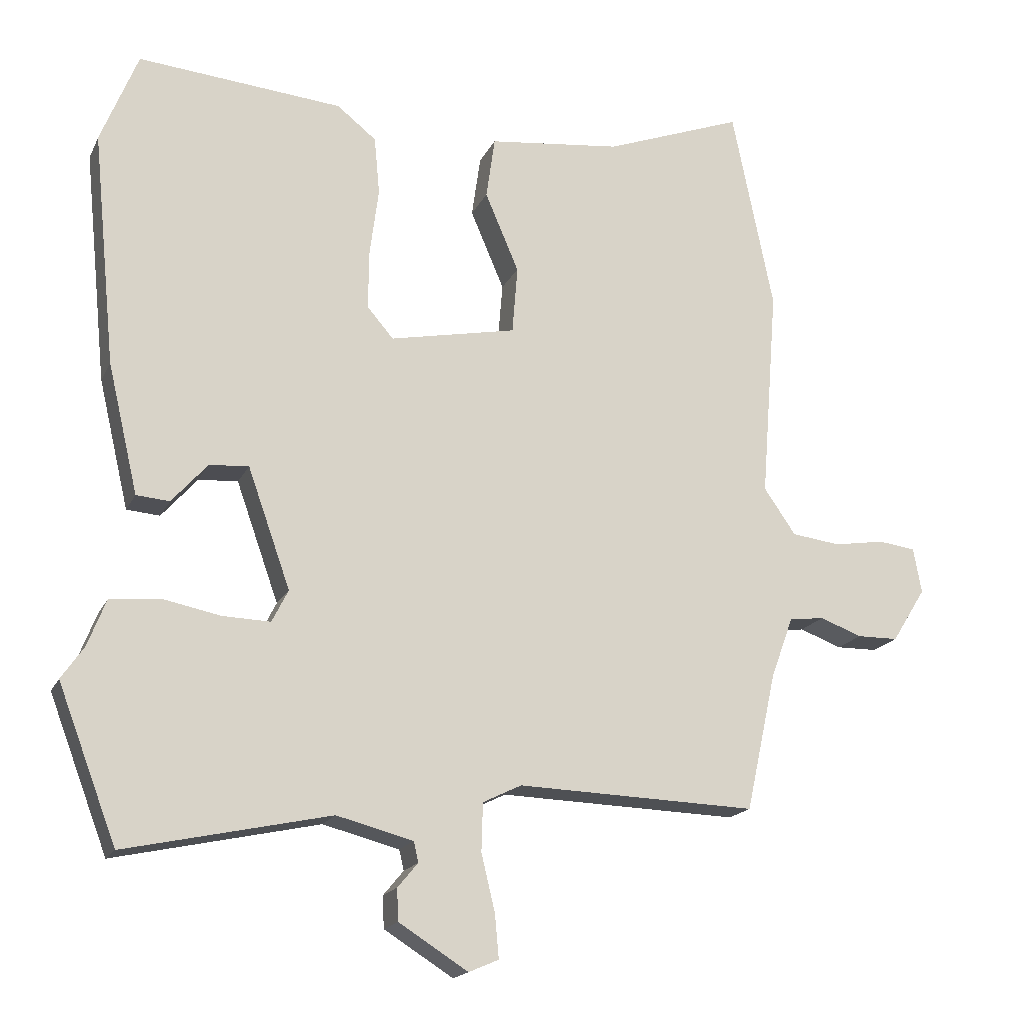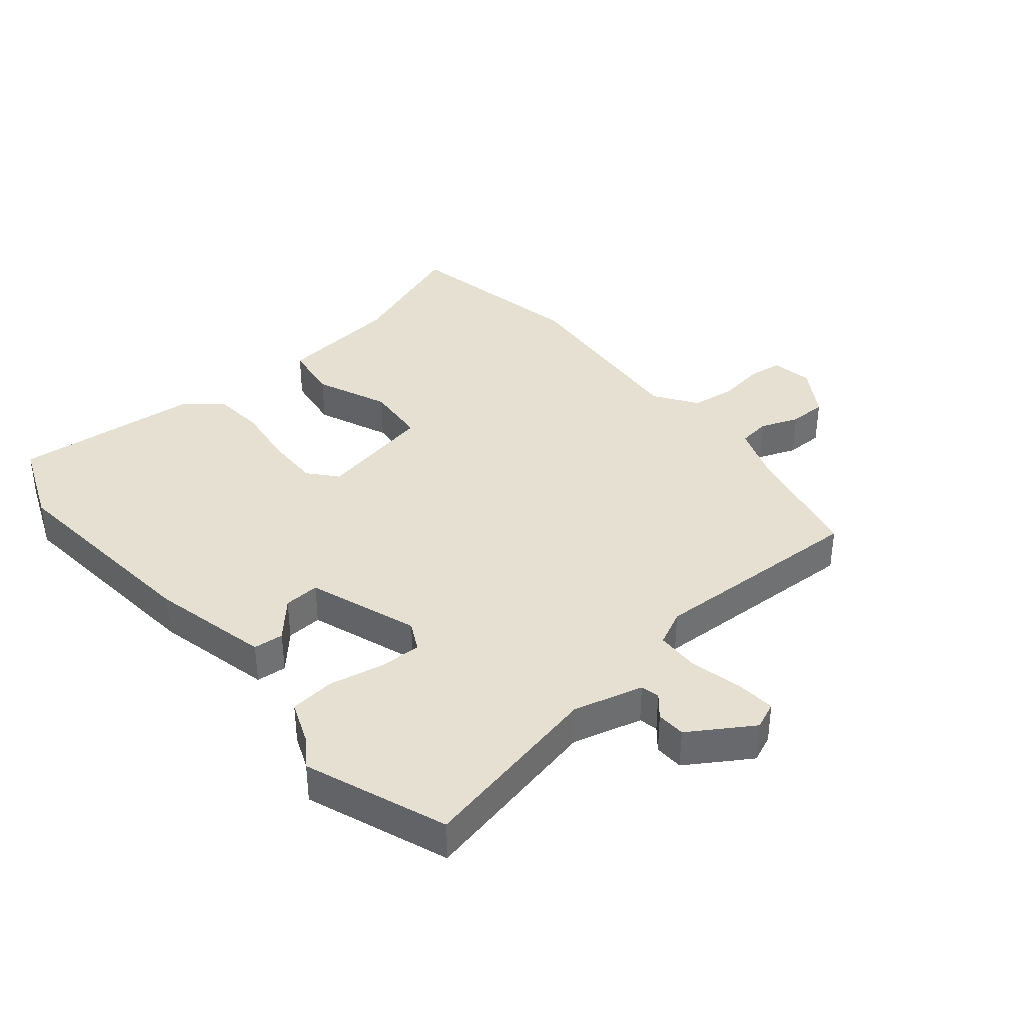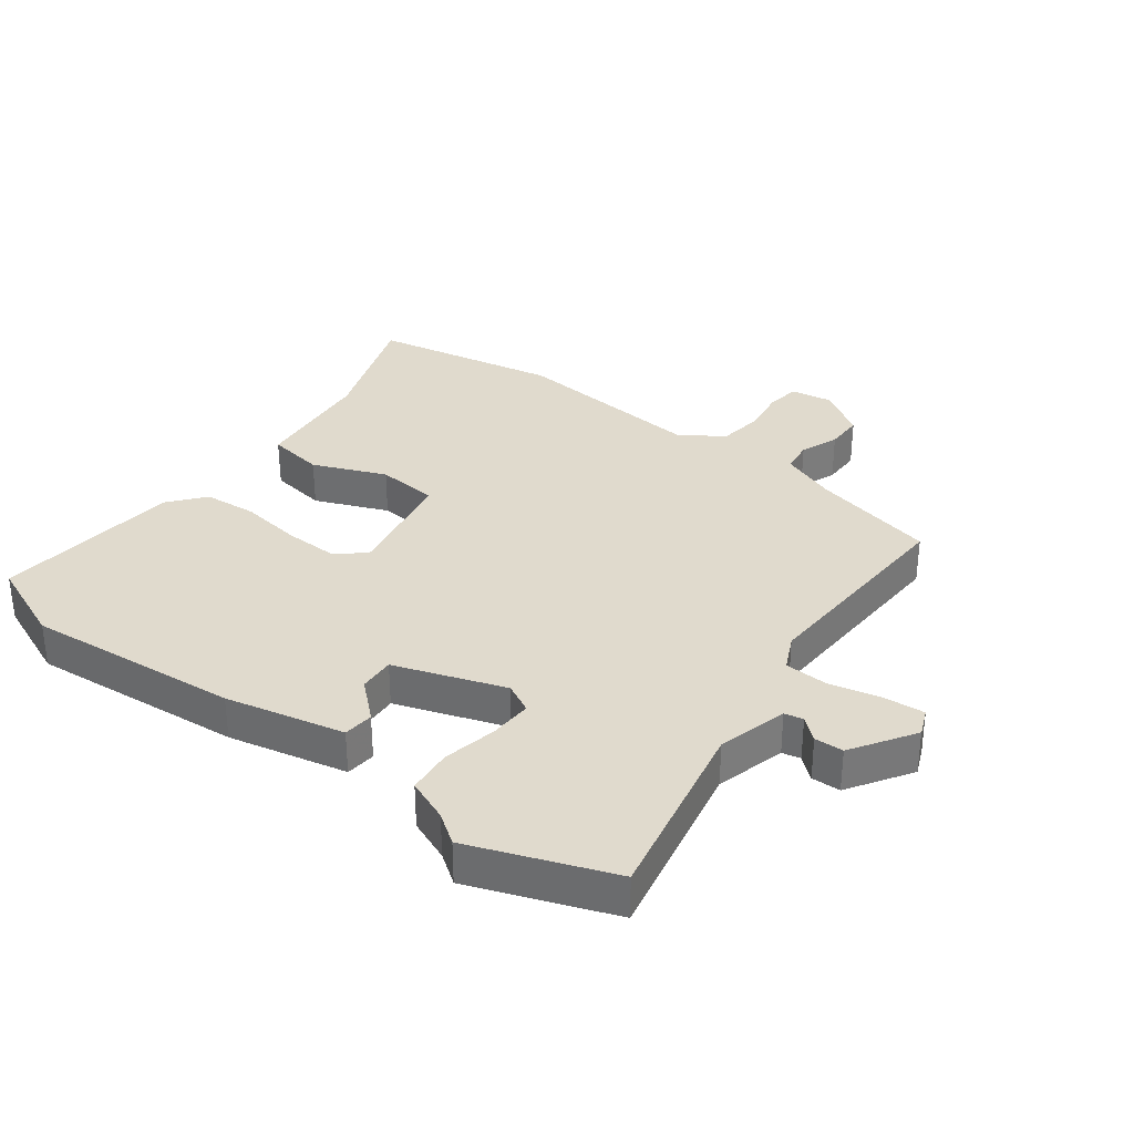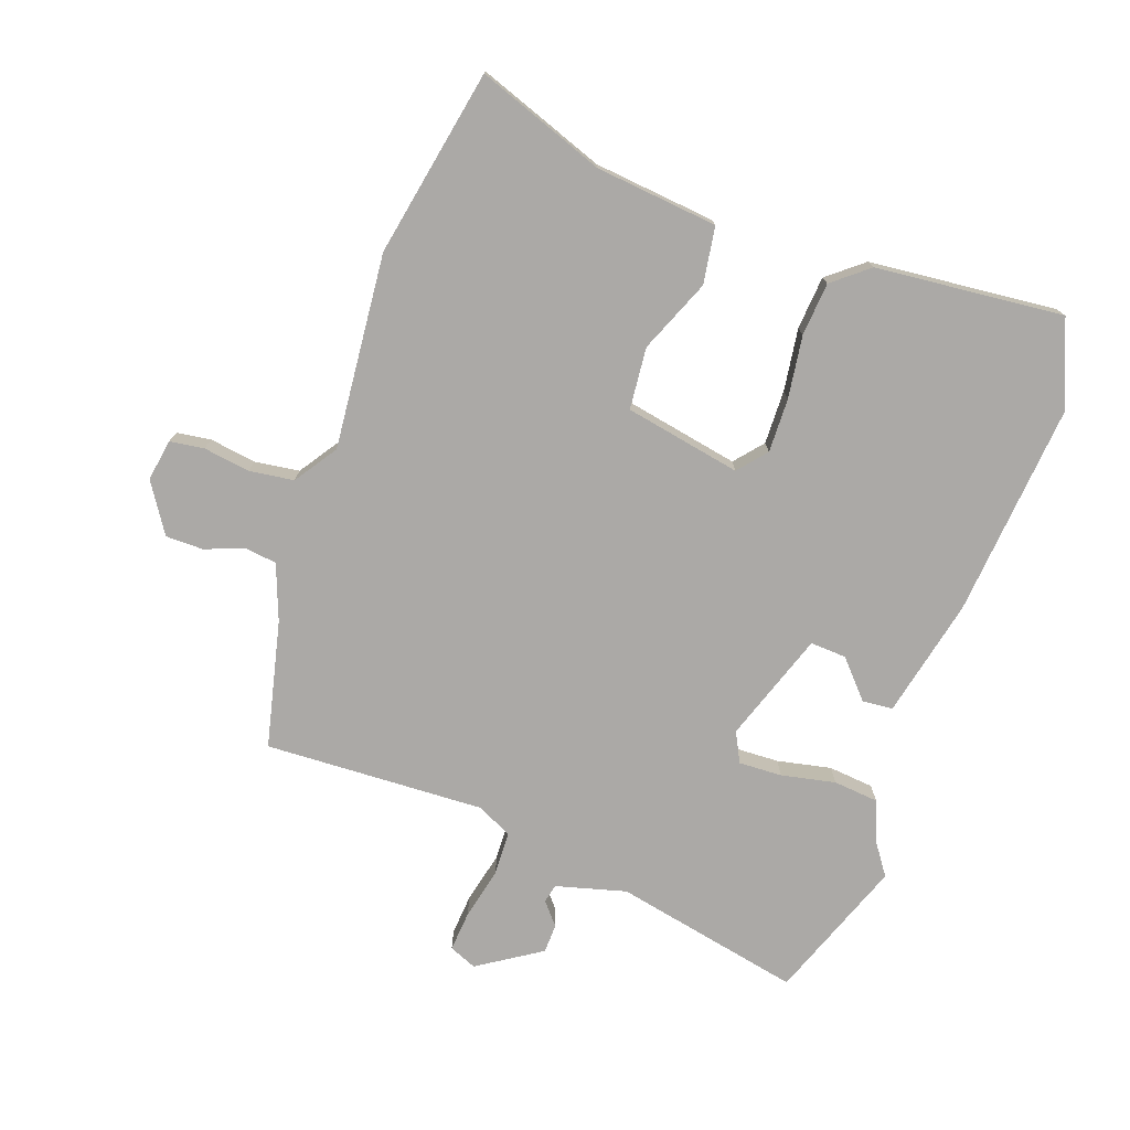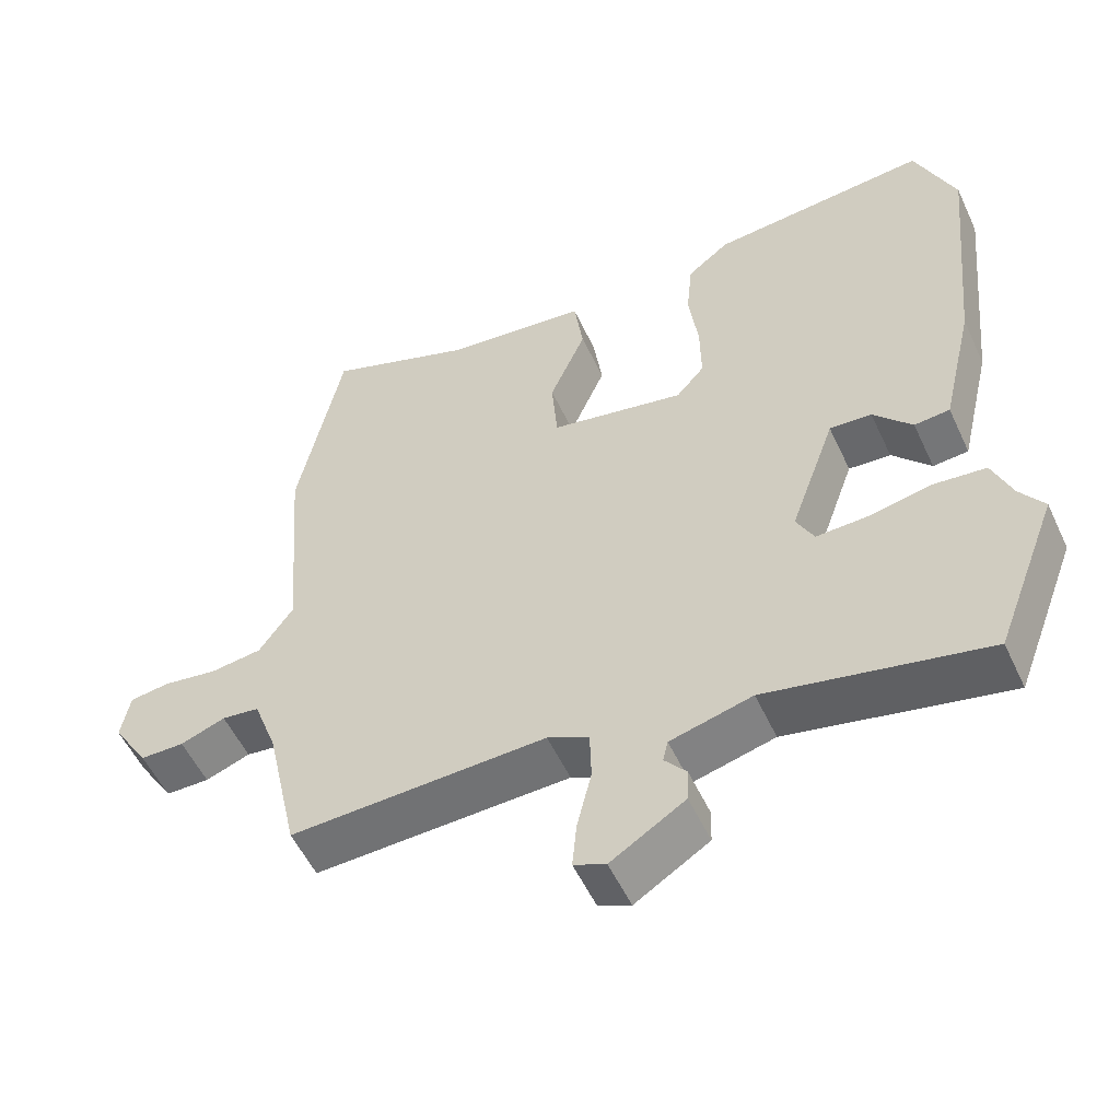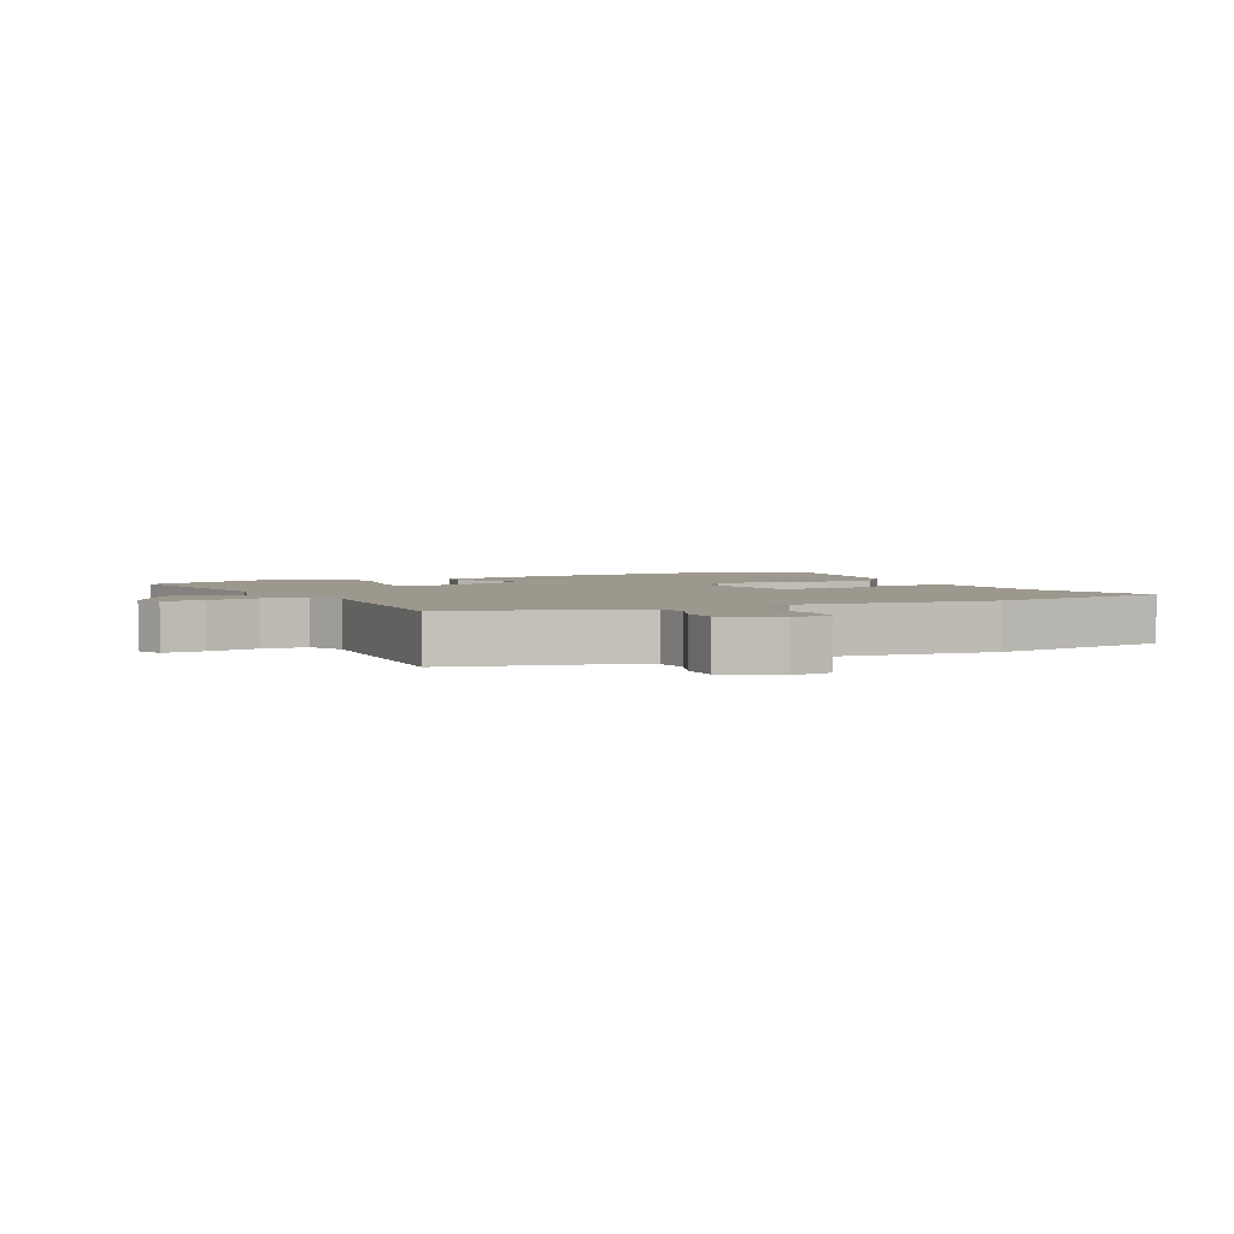
<metadata>
{"format":"obj","ext":"obj","renderer":"f3d","projection":"perspective","resolution":1024,"background":"white","views":[{"elev":-17.9,"azim":160.8,"up":"+Z"},{"elev":37.7,"azim":140.5,"up":"+Y"},{"elev":33.1,"azim":127.6,"up":"+Y"},{"elev":-75.6,"azim":-18.9,"up":"+Y"},{"elev":-54.5,"azim":24.8,"up":"+Z"},{"elev":3.2,"azim":-114.3,"up":"+Y"}]}
</metadata>
<code>
v 0.477 0.07 0.557
v 0.532 0.07 0.42
v 0.497 0.07 0.074
v 0.452 0.07 -0.117
v 0.403 0.07 -0.121
v 0.35 0.07 -0.061
v 0.292 0.07 -0.057
v 0.229 0.07 -0.234
v 0.253 0.07 -0.282
v 0.323 0.07 -0.28
v 0.41 0.07 -0.263
v 0.483 0.07 -0.271
v 0.51 0.07 -0.34
v 0.543 0.07 -0.388
v 0.456 0.07 -0.615
v 0.154 0.07 -0.549
v 0.041 0.07 -0.578
v 0.034 0.07 -0.608
v 0.064 0.07 -0.644
v 0.062 0.07 -0.691
v -0.04 0.07 -0.755
v -0.084 0.07 -0.736
v -0.078 0.07 -0.671
v -0.058 0.07 -0.588
v -0.06 0.07 -0.517
v -0.117 0.07 -0.489
v -0.471 0.07 -0.5
v -0.516 0.07 -0.296
v -0.549 0.07 -0.206
v -0.601 0.07 -0.199
v -0.663 0.07 -0.222
v -0.724 0.07 -0.221
v -0.774 0.07 -0.141
v -0.762 0.07 -0.074
v -0.707 0.07 -0.067
v -0.632 0.07 -0.079
v -0.56 0.07 -0.07
v -0.513 0.07 -0.002
v -0.538 0.07 0.312
v -0.477 0.07 0.613
v -0.272 0.07 0.536
v -0.075 0.07 0.513
v -0.062 0.07 0.421
v -0.112 0.07 0.304
v -0.104 0.07 0.204
v 0.083 0.07 0.166
v 0.122 0.07 0.211
v 0.121 0.07 0.298
v 0.108 0.07 0.399
v 0.116 0.07 0.485
v 0.174 0.07 0.531
v 0.477 0 0.557
v 0.532 0 0.42
v 0.497 0 0.074
v 0.452 0 -0.117
v 0.403 0 -0.121
v 0.35 0 -0.061
v 0.292 0 -0.057
v 0.229 0 -0.234
v 0.253 0 -0.282
v 0.323 0 -0.28
v 0.41 0 -0.263
v 0.483 0 -0.271
v 0.51 0 -0.34
v 0.543 0 -0.388
v 0.456 0 -0.615
v 0.154 0 -0.549
v 0.041 0 -0.578
v 0.034 0 -0.608
v 0.064 0 -0.644
v 0.062 0 -0.691
v -0.04 0 -0.755
v -0.084 0 -0.736
v -0.078 0 -0.671
v -0.058 0 -0.588
v -0.06 0 -0.517
v -0.117 0 -0.489
v -0.471 0 -0.5
v -0.516 0 -0.296
v -0.549 0 -0.206
v -0.601 0 -0.199
v -0.663 0 -0.222
v -0.724 0 -0.221
v -0.774 0 -0.141
v -0.762 0 -0.074
v -0.707 0 -0.067
v -0.632 0 -0.079
v -0.56 0 -0.07
v -0.513 0 -0.002
v -0.538 0 0.312
v -0.477 0 0.613
v -0.272 0 0.536
v -0.075 0 0.513
v -0.062 0 0.421
v -0.112 0 0.304
v -0.104 0 0.204
v 0.083 0 0.166
v 0.122 0 0.211
v 0.121 0 0.298
v 0.108 0 0.399
v 0.116 0 0.485
v 0.174 0 0.531
f 4 5 6
f 3 4 6
f 2 3 6
f 1 2 6
f 51 1 6
f 50 51 6
f 49 50 6
f 48 49 6
f 47 48 6 7
f 46 47 7 8
f 45 46 8
f 41 42 43 44
f 41 44 45
f 40 41 45
f 39 40 45
f 38 39 45
f 45 8 9
f 38 45 9
f 37 38 9
f 34 35 36
f 33 34 36
f 32 33 36
f 31 32 36
f 30 31 36
f 36 37 9
f 30 36 9
f 29 30 9
f 26 27 28
f 26 28 29 9
f 22 23 24
f 21 22 24
f 20 21 24
f 19 20 24
f 18 19 24
f 17 18 24 25
f 16 17 25
f 13 14 15 16
f 16 25 26
f 13 16 26
f 12 13 26
f 11 12 26
f 10 11 26
f 9 10 26
f 57 56 55
f 57 55 54
f 57 54 53
f 57 53 52
f 57 52 102
f 57 102 101
f 57 101 100
f 57 100 99
f 58 57 99 98
f 59 58 98 97
f 59 97 96
f 95 94 93 92
f 96 95 92
f 96 92 91
f 96 91 90
f 96 90 89
f 60 59 96
f 60 96 89
f 60 89 88
f 87 86 85
f 87 85 84
f 87 84 83
f 87 83 82
f 87 82 81
f 60 88 87
f 60 87 81
f 60 81 80
f 79 78 77
f 60 80 79 77
f 75 74 73
f 75 73 72
f 75 72 71
f 75 71 70
f 75 70 69
f 76 75 69 68
f 76 68 67
f 67 66 65 64
f 77 76 67
f 77 67 64
f 77 64 63
f 77 63 62
f 77 62 61
f 77 61 60
f 1 52 53 2
f 2 53 54 3
f 3 54 55 4
f 4 55 56 5
f 5 56 57 6
f 6 57 58 7
f 7 58 59 8
f 8 59 60 9
f 9 60 61 10
f 10 61 62 11
f 11 62 63 12
f 12 63 64 13
f 13 64 65 14
f 14 65 66 15
f 15 66 67 16
f 16 67 68 17
f 17 68 69 18
f 18 69 70 19
f 19 70 71 20
f 20 71 72 21
f 21 72 73 22
f 22 73 74 23
f 23 74 75 24
f 24 75 76 25
f 25 76 77 26
f 26 77 78 27
f 27 78 79 28
f 28 79 80 29
f 29 80 81 30
f 30 81 82 31
f 31 82 83 32
f 32 83 84 33
f 33 84 85 34
f 34 85 86 35
f 35 86 87 36
f 36 87 88 37
f 37 88 89 38
f 38 89 90 39
f 39 90 91 40
f 40 91 92 41
f 41 92 93 42
f 42 93 94 43
f 43 94 95 44
f 44 95 96 45
f 45 96 97 46
f 46 97 98 47
f 47 98 99 48
f 48 99 100 49
f 49 100 101 50
f 50 101 102 51
f 51 102 52 1

</code>
